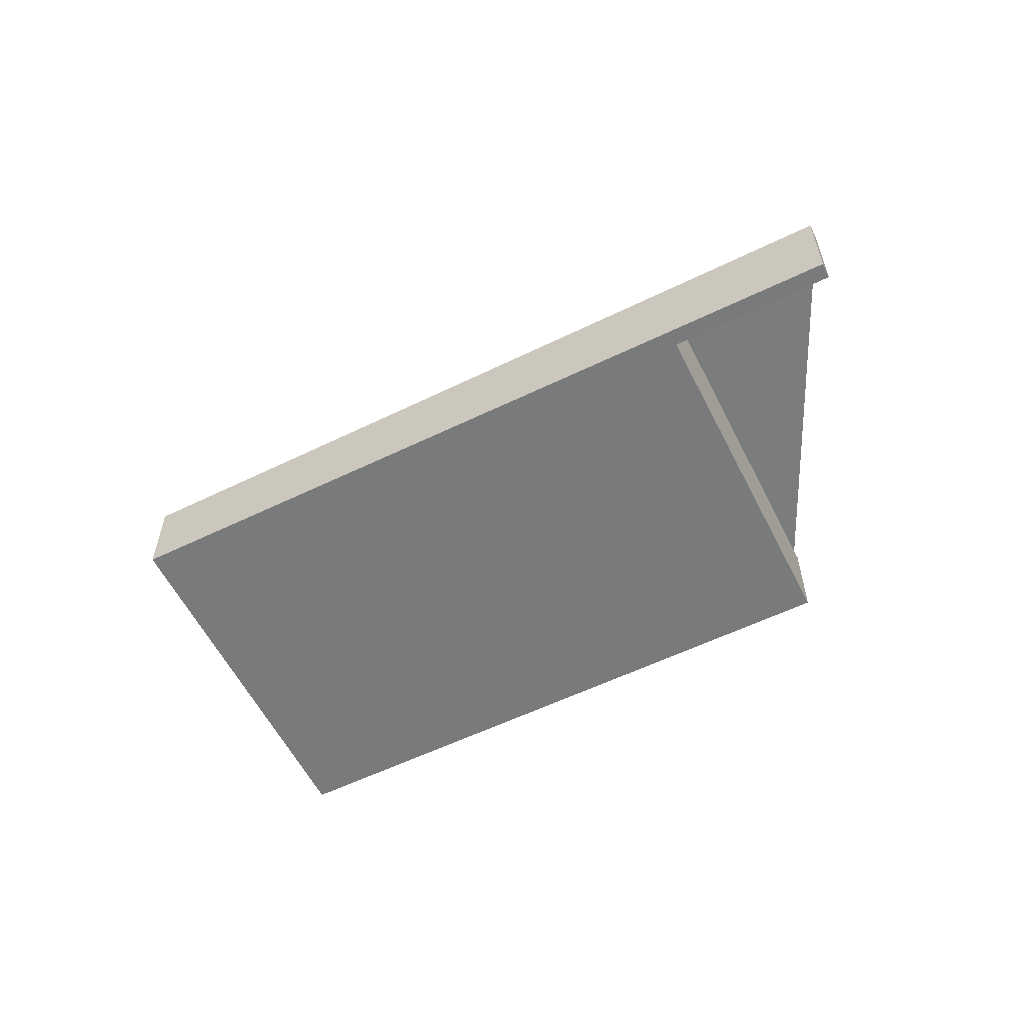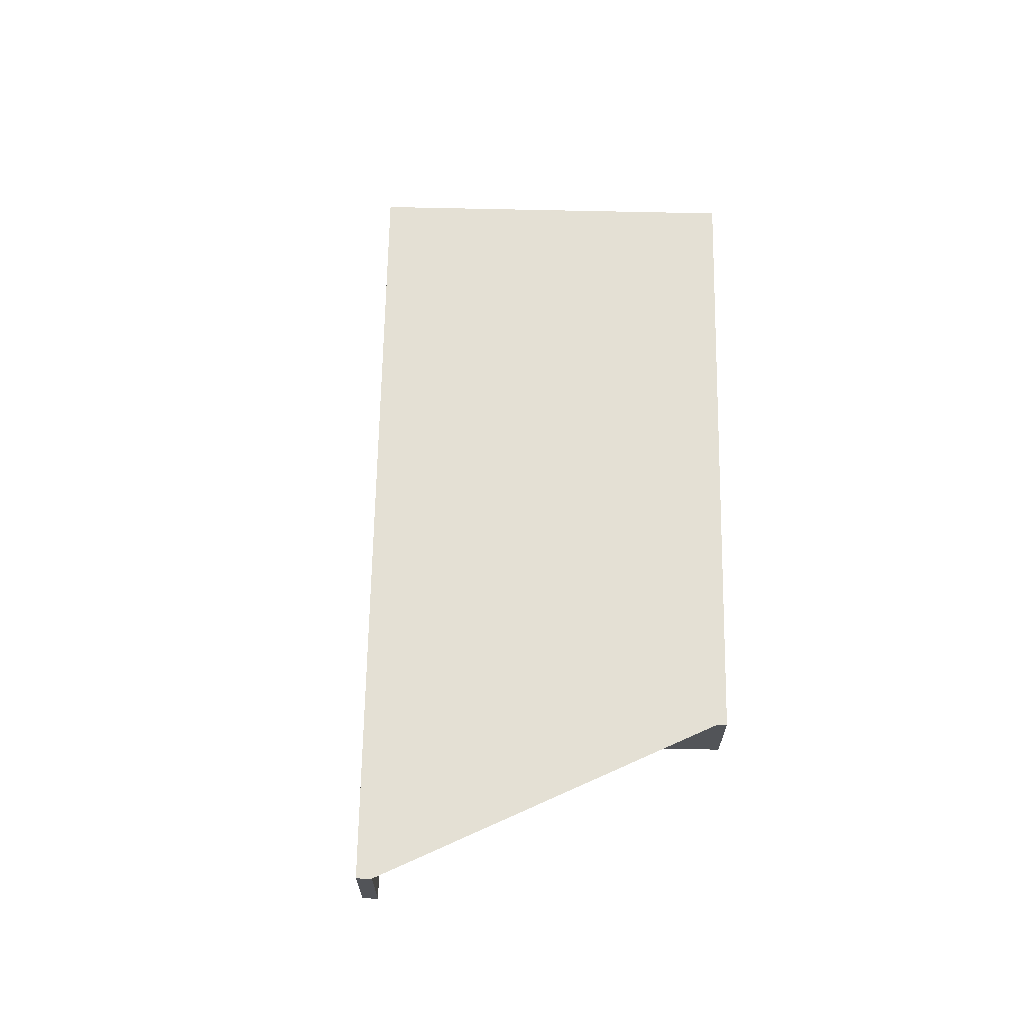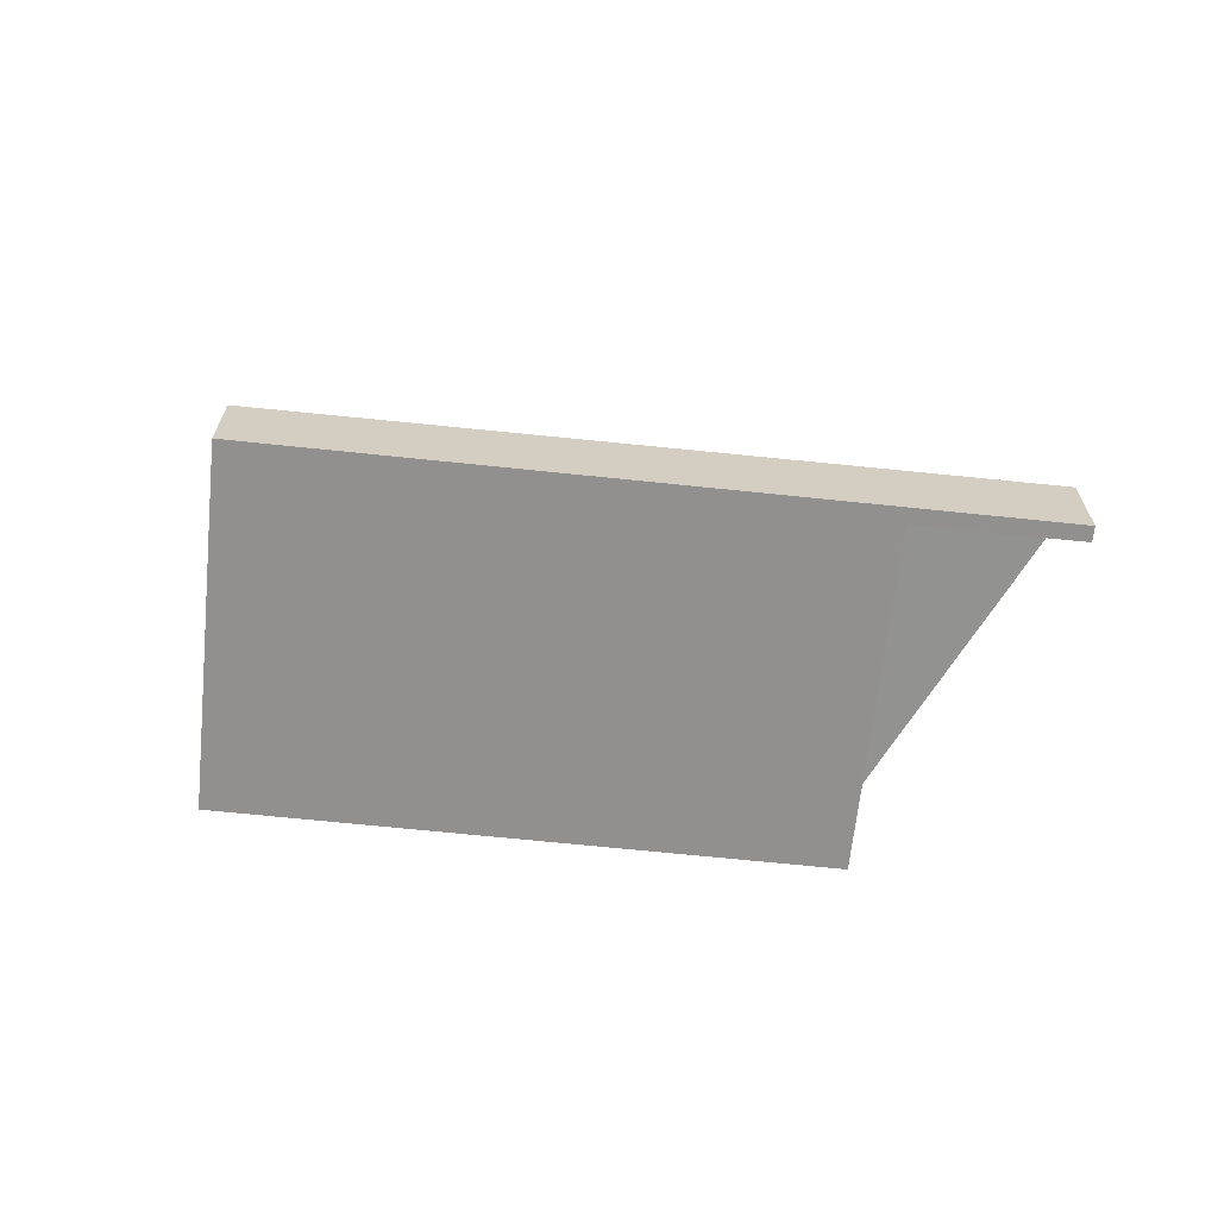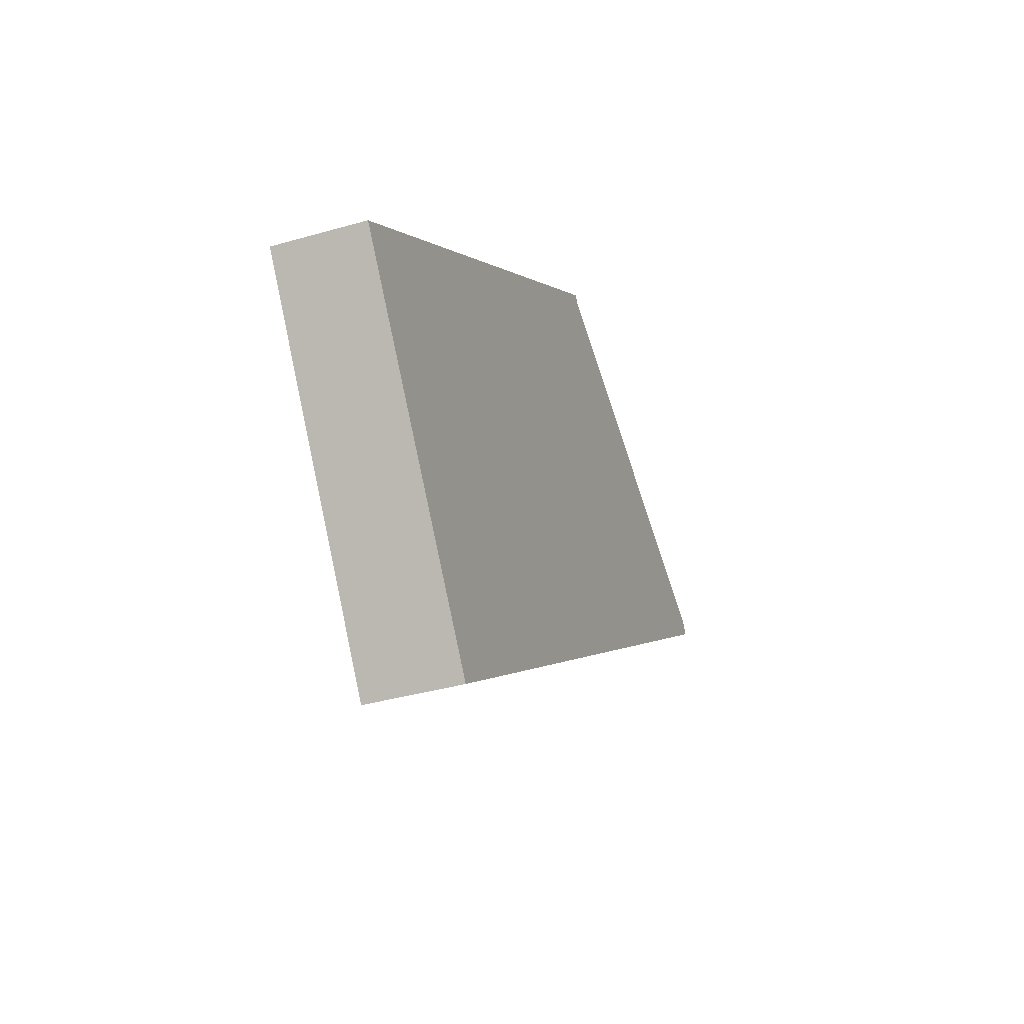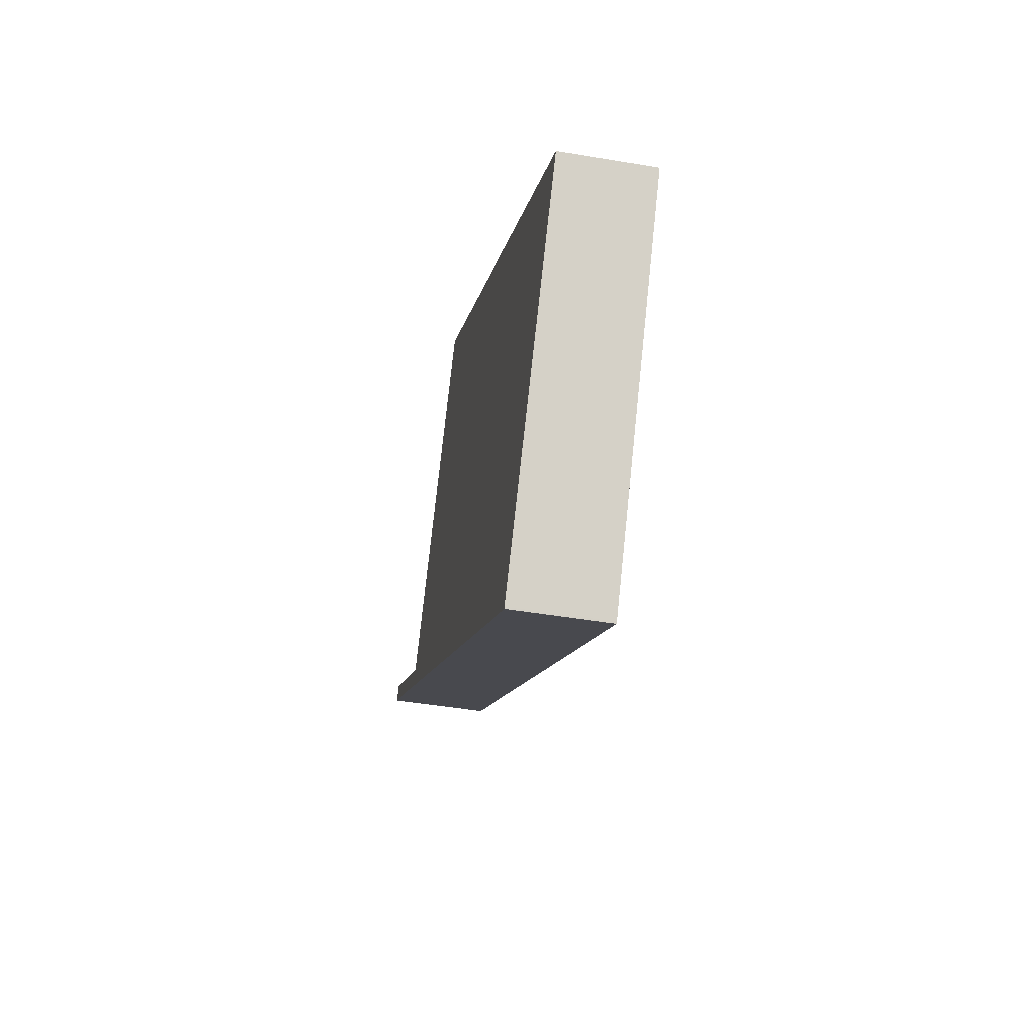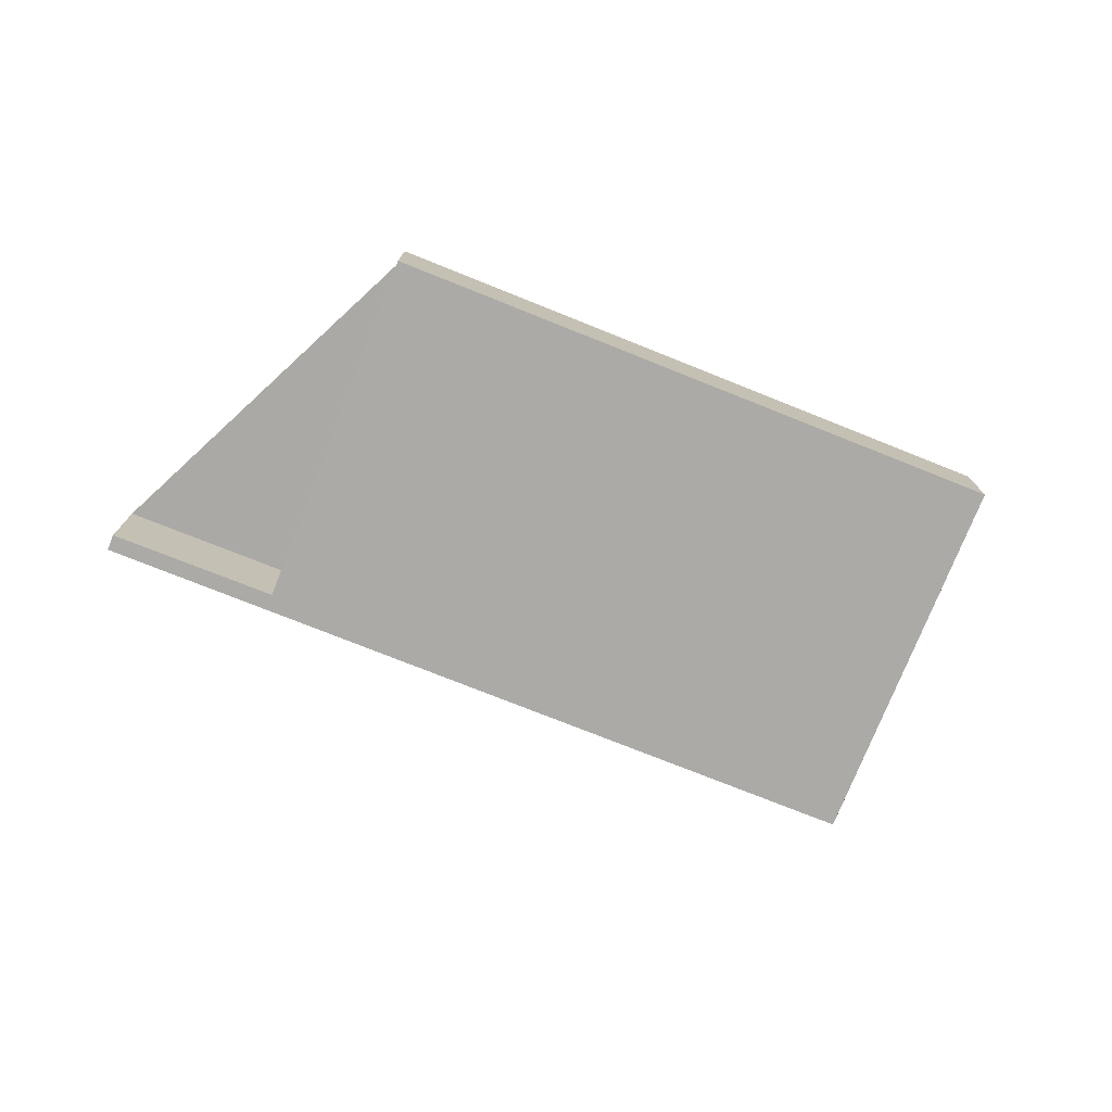
<metadata>
{"format":"obj","ext":"obj","renderer":"f3d","projection":"perspective","resolution":1024,"background":"white","views":[{"elev":-58.0,"azim":61.7,"up":"+Z"},{"elev":66.7,"azim":126.1,"up":"+Z"},{"elev":-65.7,"azim":29.0,"up":"+Z"},{"elev":-37.1,"azim":-69.6,"up":"+Y"},{"elev":-45.6,"azim":-101.0,"up":"+Y"},{"elev":-75.8,"azim":-166.7,"up":"+Z"}]}
</metadata>
<code>
v -2222 -372.1 1.369
v -2231 -378.6 1.279
v -2234 -374.2 1.233
v -2227 -369.1 1.304
v -2224 -373.3 1.348
v -2222 -371.9 1.367
v -2222 -372.1 1.369
v -2231 -378.6 1.279
v -2234 -374.2 1.233
v -2227 -369.1 1.304
v -2227 -369.1 1.304
v -2227 -369.1 1.304
v -2224 -373.5 1.349
v -2234 -374.2 1.233
v -2234 -374.2 1.233
v -2231 -378.6 1.279
v -2224 -373.5 1.349
v -2231 -378.6 1.279
v -2224 -373.5 1.349
v -2222 -372.1 1.369
v -2222 -372.1 0
v -2224 -373.5 2.22e-16
v -2231 -378.6 1.279
v -2231 -378.6 1.279
v -2231 -378.6 0
v -2231 -378.6 0
v -2234 -374.2 1.233
v -2234 -374.2 1.233
v -2234 -374.2 0
v -2234 -374.2 0
v -2227 -369.1 1.304
v -2227 -369.1 1.304
v -2227 -369.1 0
v -2227 -369.1 0
v -2222 -371.9 1.367
v -2224 -373.3 1.348
v -2224 -373.3 -2.22e-16
v -2222 -371.9 0
v -2222 -372.1 1.369
v -2222 -371.9 1.367
v -2222 -371.9 0
v -2222 -372.1 0
v -2222 -372.1 1.369
v -2222 -372.1 1.369
v -2222 -372.1 0
v -2222 -372.1 0
v -2234 -374.2 1.233
v -2231 -378.6 1.279
v -2231 -378.6 0
v -2234 -374.2 0
v -2234 -374.2 1.233
v -2234 -374.2 1.233
v -2234 -374.2 0
v -2234 -374.2 0
v -2224 -373.3 1.348
v -2227 -369.1 1.304
v -2227 -369.1 0
v -2224 -373.3 -2.22e-16
v -2227 -369.1 1.304
v -2227 -369.1 1.304
v -2227 -369.1 -2.22e-16
v -2227 -369.1 0
v -2227 -369.1 1.304
v -2234 -374.2 1.233
v -2234 -374.2 0
v -2227 -369.1 -2.22e-16
v -2231 -378.6 1.279
v -2224 -373.5 1.349
v -2224 -373.5 2.22e-16
v -2231 -378.6 0
v -2231 -378.6 1.279
v -2231 -378.6 1.279
v -2231 -378.6 0
v -2231 -378.6 0
v -2222 -372.1 0
v -2231 -378.6 0
v -2234 -374.2 0
v -2227 -369.1 0
v -2224 -373.3 0
v -2222 -371.9 0
f 11 10 5 6 7 13
f 13 7 1 17
f 12 4 10 11
f 15 9 3 14
f 16 8 9 15
f 14 12 11 15
f 15 11 13 16
f 18 2 8 16
f 16 13 17 18
f 20 21 22 19
f 24 25 26 23
f 28 29 30 27
f 32 33 34 31
f 36 37 38 35
f 40 41 42 39
f 44 45 46 43
f 48 49 50 47
f 52 53 54 51
f 56 57 58 55
f 60 61 62 59
f 64 65 66 63
f 68 69 70 67
f 72 73 74 71
f 76 77 78 79 80 75

</code>
